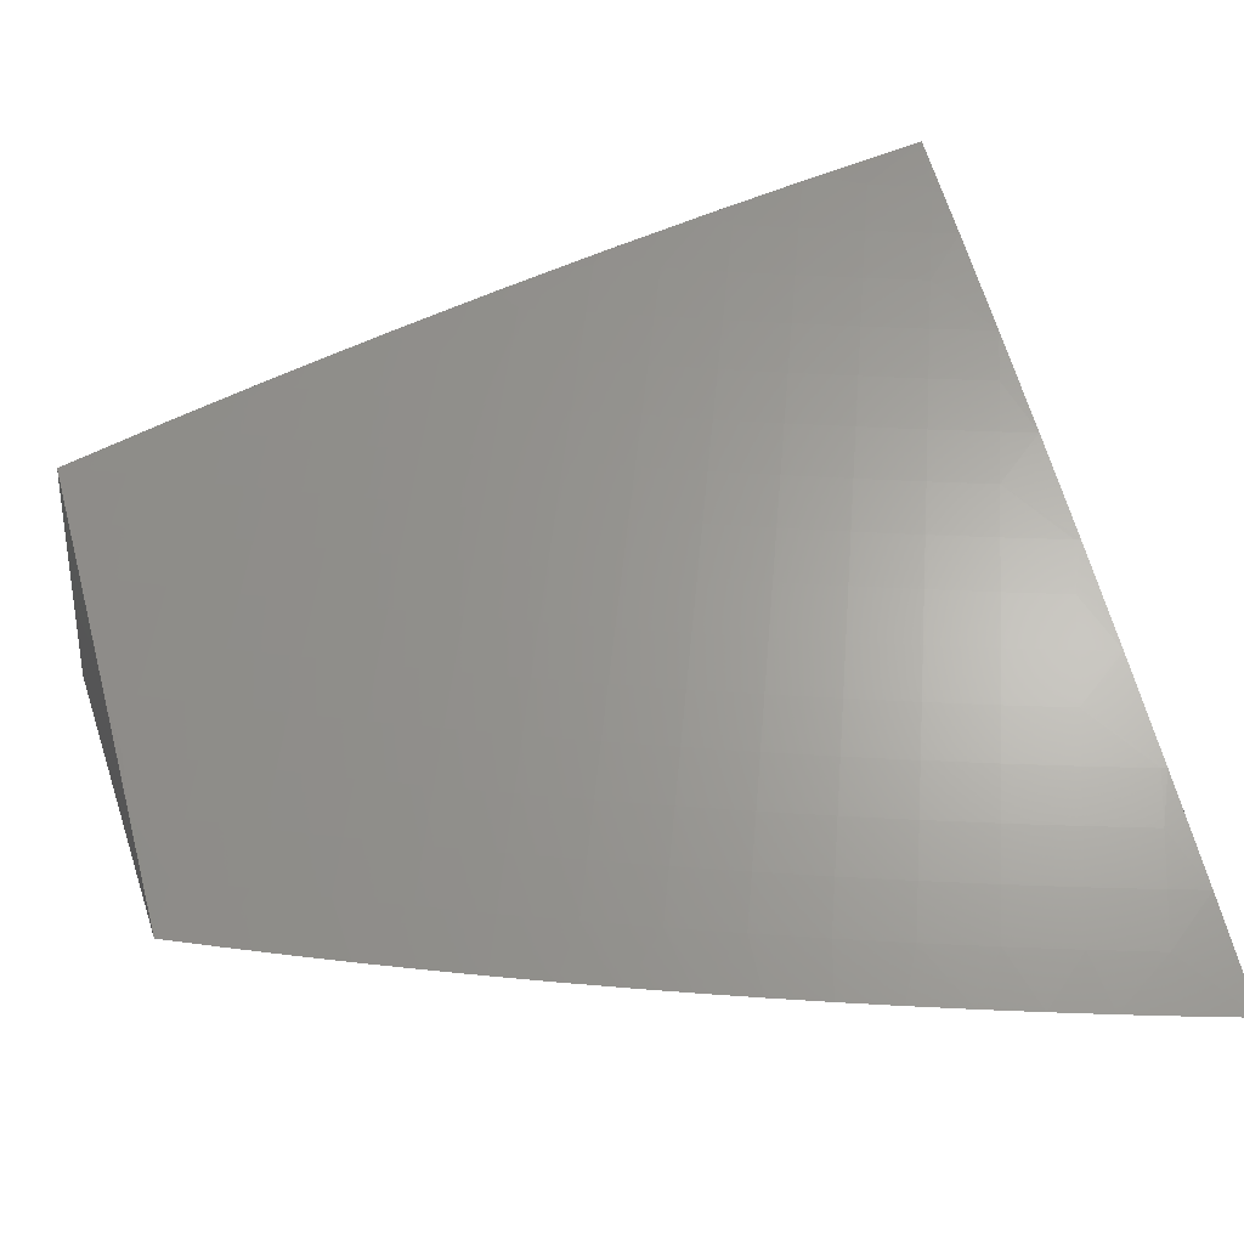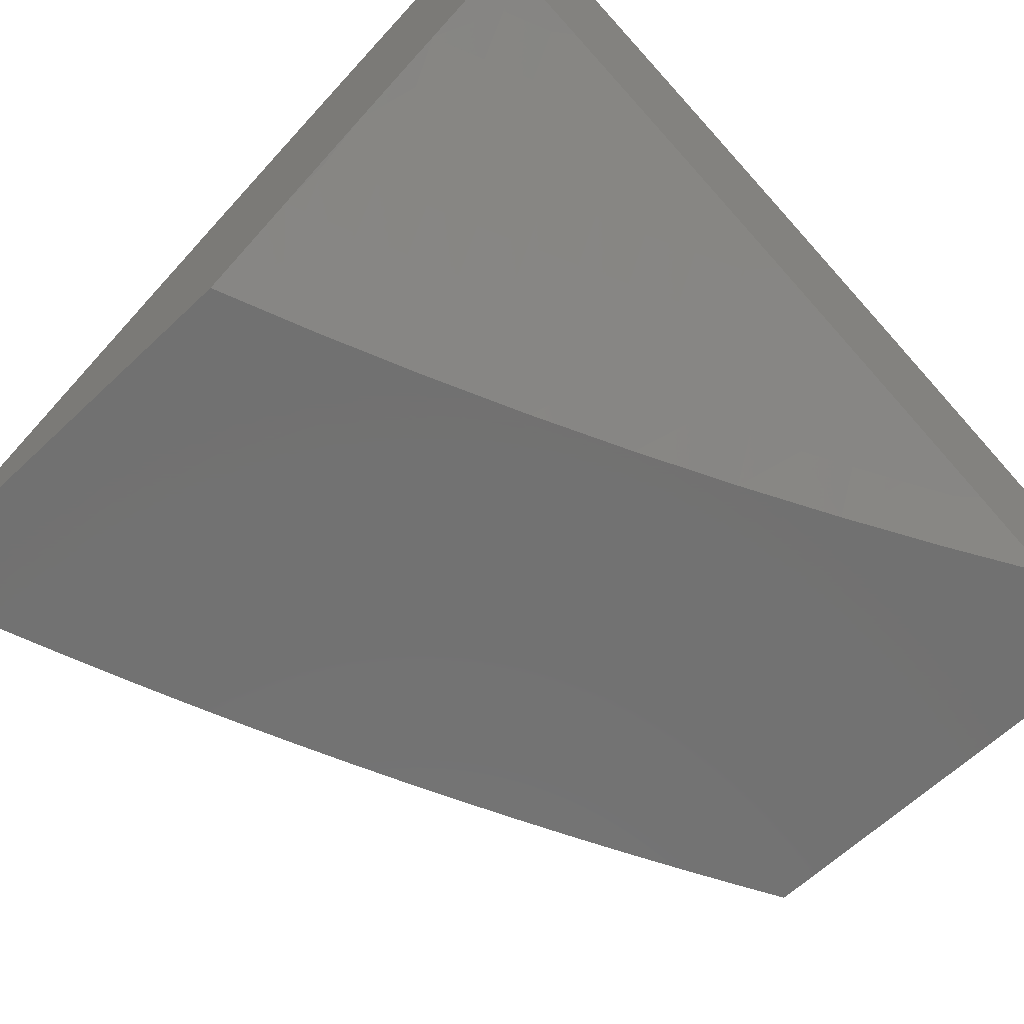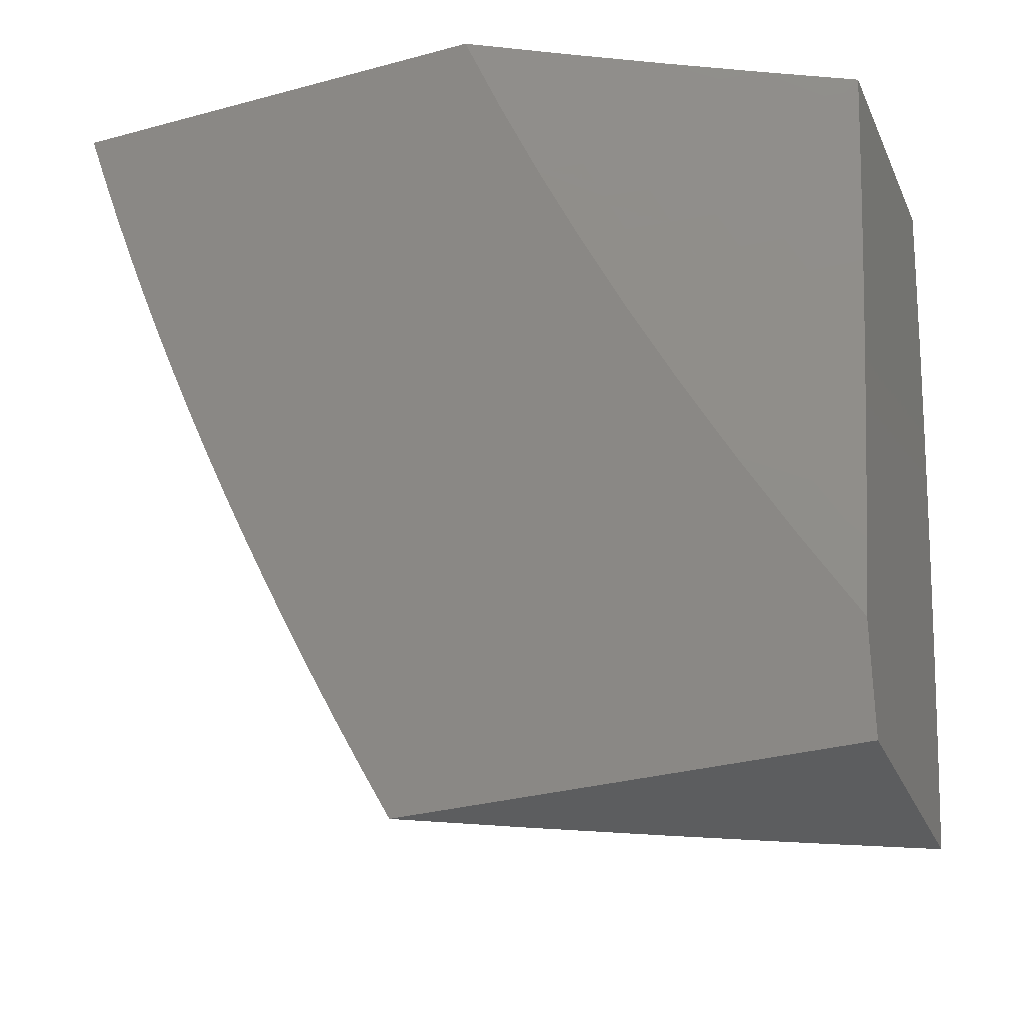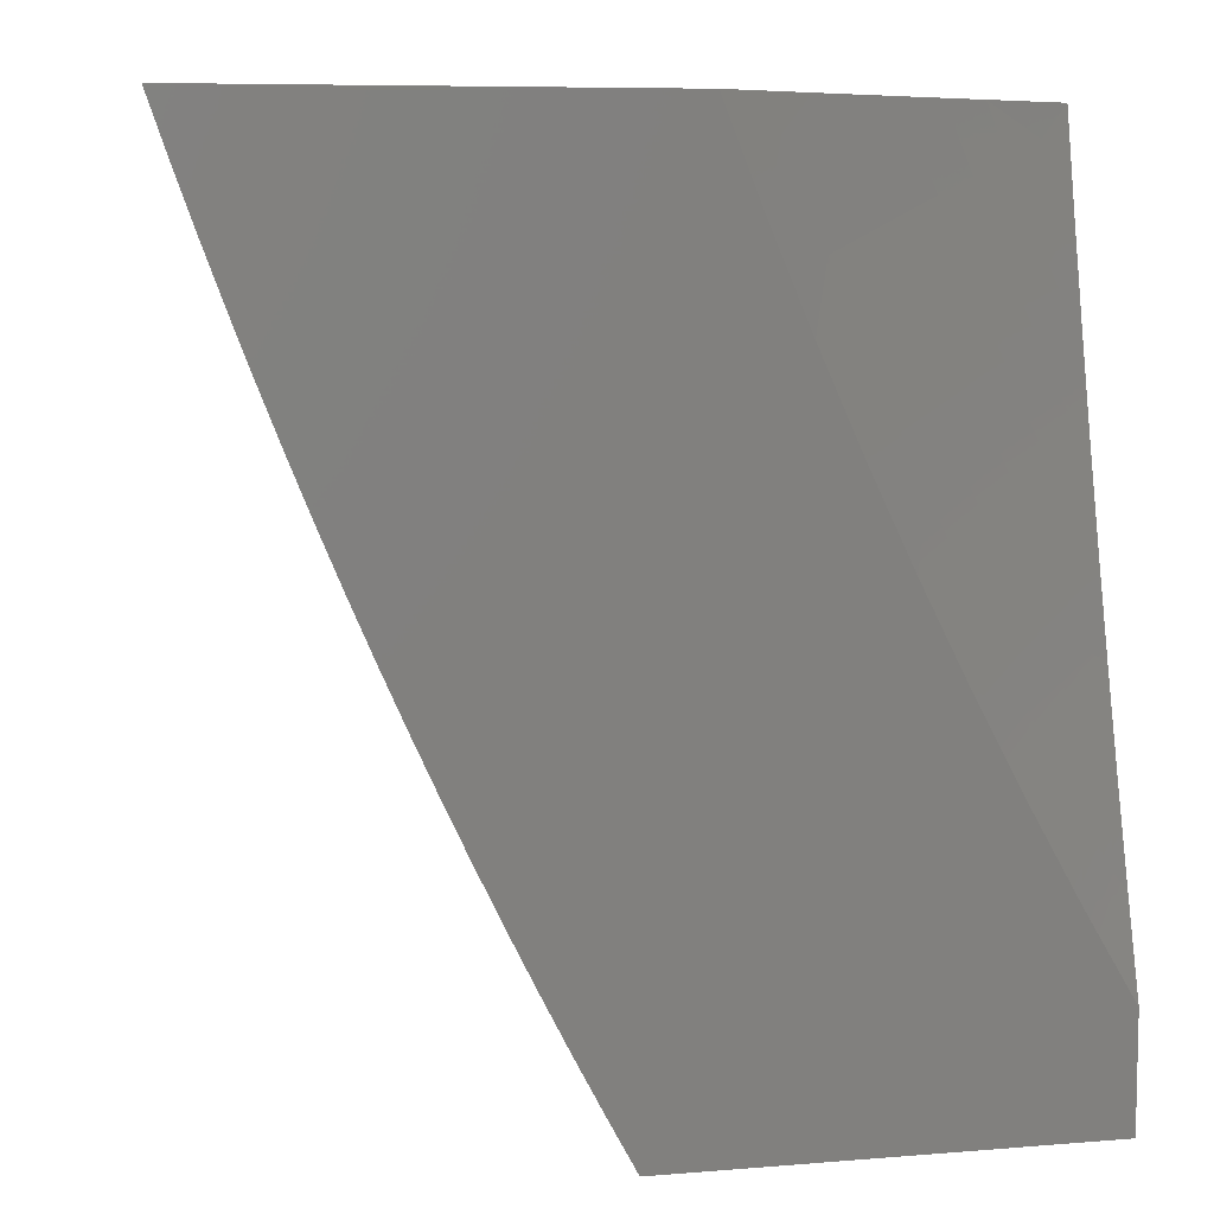
<metadata>
{"format":"stl","ext":"stl","renderer":"f3d","projection":"perspective","resolution":1024,"background":"white","views":[{"elev":32.8,"azim":72.7,"up":"+Z"},{"elev":-63.7,"azim":-136.4,"up":"+Z"},{"elev":-31.3,"azim":-158.9,"up":"+Y"},{"elev":7.9,"azim":167.1,"up":"+Y"}]}
</metadata>
<code>
# stl→obj: 281 verts, 558 faces
v 5.319 -2 10.06
v 5.425 -2 10
v 5.357 -2.038 10.03
v 5.38 -2.112 10
v 5.335 -2.093 10.03
v 5.312 -2.148 10.03
v 5.267 -2.129 10.06
v 5.243 -2.184 10.06
v 5.198 -2.165 10.09
v 5.175 -2.218 10.09
v 5.129 -2.199 10.12
v 5.105 -2.252 10.12
v 5.06 -2.232 10.15
v 5.036 -2.284 10.15
v 5 -2.219 10.18
v 5 -2.328 10.15
v 5.011 -2.337 10.15
v 5 -2.437 10.13
v 5.029 -2.41 10.12
v 5.003 -2.462 10.12
v 5.074 -2.431 10.09
v 5.047 -2.484 10.09
v 5.118 -2.452 10.06
v 5.091 -2.506 10.06
v 5.162 -2.473 10.03
v 5.135 -2.527 10.03
v 5.177 -2.552 10
v 5.107 -2.581 10.03
v 5.12 -2.659 10
v 5.078 -2.634 10.03
v 5.049 -2.687 10.03
v 5.006 -2.664 10.06
v 5.019 -2.74 10.03
v 5 -2.762 10.03
v 5.061 -2.765 10
v 5 -2.869 10
v 5.333 -2.224 10
v 5.289 -2.202 10.03
v 5.22 -2.238 10.06
v 5.15 -2.272 10.09
v 5.081 -2.305 10.12
v 5.265 -2.257 10.03
v 5.283 -2.334 10
v 5.24 -2.311 10.03
v 5.214 -2.366 10.03
v 5.17 -2.345 10.06
v 5.144 -2.399 10.06
v 5.1 -2.378 10.09
v 5.231 -2.444 10
v 5.188 -2.42 10.03
v 5 -2.654 10.07
v 5.035 -2.611 10.06
v 5 -2.546 10.1
v 5.063 -2.559 10.06
v 5.019 -2.536 10.09
v 5 -2.11 10.21
v 5.039 -2.16 10.18
v 5.015 -2.212 10.18
v 5.084 -2.18 10.15
v 5.153 -2.146 10.12
v 5.221 -2.111 10.09
v 5.289 -2.075 10.06
v 5 -2 10.23
v 5.015 -2.028 10.22
v 5.016 -2.089 10.2
v 5.062 -2.108 10.18
v 5.084 -2.056 10.18
v 5.13 -2.074 10.15
v 5.152 -2.021 10.15
v 5.198 -2.039 10.12
v 5.214 -2 10.12
v 5.244 -2.057 10.09
v 5.265 -2.003 10.09
v 5.311 -2.021 10.06
v 5.038 -2.037 10.2
v 5.107 -2 10.18
v 5.106 -2.003 10.18
v 5.176 -2.093 10.12
v 5.107 -2.127 10.15
v 5.195 -2.292 10.06
v 5.125 -2.325 10.09
v 5.055 -2.357 10.12
v 5.373 -3 10.07
v 5.495 -3 10
v 5.449 -2.973 10.04
v 5.528 -2.94 10
v 5.489 -2.899 10.04
v 5.559 -2.879 10
v 5.528 -2.824 10.04
v 5.591 -2.819 10
v 5.565 -2.749 10.04
v 5.621 -2.757 10
v 5.602 -2.673 10.04
v 5.651 -2.696 10
v 5.68 -2.634 10
v 5.638 -2.597 10.04
v 5.708 -2.572 10
v 5.672 -2.521 10.04
v 5.736 -2.51 10
v 5.705 -2.445 10.04
v 5.763 -2.447 10
v 5.738 -2.369 10.04
v 5.789 -2.384 10
v 5.815 -2.321 10
v 5.769 -2.292 10.04
v 5.84 -2.257 10
v 5.799 -2.215 10.04
v 5.864 -2.193 10
v 5.828 -2.138 10.04
v 5.888 -2.129 10
v 5.855 -2.06 10.04
v 5.911 -2.065 10
v 5.933 -2 10
v 5.819 -2 10.07
v 5.805 -2.042 10.07
v 5.777 -2.119 10.07
v 5.748 -2.195 10.07
v 5.698 -2.176 10.11
v 5.668 -2.252 10.11
v 5.618 -2.232 10.14
v 5.638 -2.327 10.11
v 5.588 -2.307 10.14
v 5.606 -2.403 10.11
v 5.557 -2.381 10.14
v 5.574 -2.478 10.11
v 5.524 -2.456 10.14
v 5.54 -2.552 10.11
v 5.491 -2.53 10.14
v 5.505 -2.626 10.11
v 5.456 -2.603 10.14
v 5.469 -2.701 10.11
v 5.42 -2.677 10.14
v 5.432 -2.775 10.11
v 5.384 -2.75 10.14
v 5.394 -2.848 10.11
v 5.346 -2.823 10.14
v 5.354 -2.921 10.11
v 5.307 -2.895 10.14
v 5.314 -2.994 10.11
v 5.267 -2.967 10.14
v 5.249 -3 10.14
v 5.22 -2.941 10.17
v 5.125 -3 10.21
v 5.132 -2.984 10.21
v 5.085 -2.957 10.24
v 5.125 -2.887 10.24
v 5.077 -2.86 10.27
v 5.116 -2.791 10.27
v 5.067 -2.765 10.31
v 5.105 -2.696 10.31
v 5.056 -2.67 10.34
v 5.092 -2.601 10.34
v 5.043 -2.576 10.37
v 5.077 -2.507 10.37
v 5.028 -2.483 10.4
v 5.061 -2.415 10.4
v 5.011 -2.391 10.44
v 5.042 -2.323 10.44
v 5 -2.378 10.44
v 5 -2.252 10.47
v 5.023 -2.233 10.47
v 5.001 -2.143 10.5
v 5.052 -2.165 10.47
v 5 -2.126 10.5
v 5.029 -2.076 10.5
v 5 -2 10.53
v 5.056 -2.009 10.5
v 5.119 -2 10.47
v 5.108 -2.029 10.47
v 5.16 -2.05 10.44
v 5.132 -2.118 10.44
v 5.183 -2.14 10.4
v 5.154 -2.209 10.4
v 5.205 -2.231 10.37
v 5.174 -2.3 10.37
v 5.225 -2.323 10.34
v 5.193 -2.393 10.34
v 5.243 -2.416 10.31
v 5.21 -2.486 10.31
v 5.259 -2.509 10.27
v 5.225 -2.58 10.27
v 5.274 -2.605 10.24
v 5.238 -2.676 10.24
v 5.287 -2.701 10.21
v 5.25 -2.772 10.21
v 5.298 -2.798 10.17
v 5.259 -2.869 10.17
v 5.754 -2.025 10.11
v 5.704 -2 10.14
v 5.703 -2.007 10.14
v 5.625 -2.063 10.17
v 5.676 -2.082 10.14
v 5.597 -2.137 10.17
v 5.648 -2.157 10.14
v 5.568 -2.212 10.17
v 5.589 -2 10.21
v 5.574 -2.044 10.21
v 5.546 -2.118 10.21
v 5.495 -2.098 10.24
v 5.467 -2.172 10.24
v 5.416 -2.151 10.27
v 5.437 -2.244 10.24
v 5.386 -2.224 10.27
v 5.407 -2.317 10.24
v 5.356 -2.295 10.27
v 5.375 -2.389 10.24
v 5.325 -2.367 10.27
v 5.342 -2.461 10.24
v 5.293 -2.439 10.27
v 5.309 -2.533 10.24
v 5.522 -2.026 10.24
v 5.473 -2 10.27
v 5.471 -2.007 10.27
v 5.393 -2.059 10.31
v 5.444 -2.079 10.27
v 5.365 -2.131 10.31
v 5.356 -2 10.34
v 5.341 -2.039 10.34
v 5.314 -2.111 10.34
v 5.262 -2.091 10.37
v 5.285 -2.182 10.34
v 5.234 -2.161 10.37
v 5.255 -2.252 10.34
v 5.29 -2.02 10.37
v 5.238 -2 10.4
v 5.211 -2.07 10.4
v 5 -2.503 10.41
v 5 -2.628 10.38
v 5.007 -2.644 10.37
v 5 -2.753 10.35
v 5.019 -2.738 10.34
v 5.029 -2.834 10.31
v 5 -2.877 10.31
v 5.037 -2.93 10.27
v 5 -3 10.27
v 5.402 -2.947 10.07
v 5.441 -2.873 10.07
v 5.48 -2.799 10.07
v 5.517 -2.725 10.07
v 5.554 -2.65 10.07
v 5.589 -2.575 10.07
v 5.623 -2.5 10.07
v 5.656 -2.424 10.07
v 5.688 -2.348 10.07
v 5.719 -2.272 10.07
v 5.211 -2.843 10.21
v 5.172 -2.914 10.21
v 5.164 -2.817 10.24
v 5.201 -2.747 10.24
v 5.153 -2.721 10.27
v 5.141 -2.626 10.31
v 5.126 -2.532 10.34
v 5.111 -2.439 10.37
v 5.093 -2.346 10.4
v 5.073 -2.255 10.44
v 5.335 -2.725 10.17
v 5.372 -2.653 10.17
v 5.407 -2.58 10.17
v 5.441 -2.507 10.17
v 5.475 -2.434 10.17
v 5.507 -2.36 10.17
v 5.538 -2.286 10.17
v 5.189 -2.651 10.27
v 5.323 -2.629 10.21
v 5.176 -2.556 10.31
v 5.16 -2.462 10.34
v 5.143 -2.37 10.37
v 5.124 -2.278 10.4
v 5.103 -2.187 10.44
v 5.081 -2.097 10.47
v 5.358 -2.556 10.21
v 5.392 -2.484 10.21
v 5.425 -2.411 10.21
v 5.457 -2.338 10.21
v 5.487 -2.265 10.21
v 5.517 -2.192 10.21
v 5.275 -2.345 10.31
v 5.306 -2.274 10.31
v 5.336 -2.203 10.31
v 5.726 -2.1 10.11
v 5 -3 10
f 1 2 3
f 3 2 4
f 3 4 5
f 5 4 6
f 5 6 7
f 7 6 8
f 7 8 9
f 9 8 10
f 9 10 11
f 11 10 12
f 11 12 13
f 13 12 14
f 13 14 15
f 15 14 16
f 16 14 17
f 16 17 18
f 18 17 19
f 18 19 20
f 20 19 21
f 20 21 22
f 22 21 23
f 22 23 24
f 24 23 25
f 24 25 26
f 26 25 27
f 26 27 28
f 28 27 29
f 28 29 30
f 30 29 31
f 30 31 32
f 32 31 33
f 32 33 34
f 34 33 35
f 34 35 36
f 4 37 6
f 6 37 38
f 6 38 8
f 8 38 39
f 8 39 10
f 10 39 40
f 10 40 12
f 12 40 41
f 12 41 14
f 14 41 17
f 38 37 42
f 42 37 43
f 42 43 44
f 44 43 45
f 44 45 46
f 46 45 47
f 46 47 48
f 48 47 21
f 48 21 19
f 43 49 45
f 45 49 50
f 45 50 47
f 47 50 23
f 47 23 21
f 50 49 25
f 25 49 27
f 29 35 31
f 31 35 33
f 34 51 32
f 32 51 52
f 32 52 30
f 30 52 28
f 51 53 52
f 52 53 54
f 52 54 28
f 28 54 26
f 18 20 53
f 53 20 55
f 53 55 54
f 54 55 24
f 54 24 26
f 56 57 15
f 15 57 58
f 15 58 13
f 13 58 59
f 13 59 11
f 11 59 60
f 11 60 9
f 9 60 61
f 9 61 7
f 7 61 62
f 7 62 5
f 5 62 3
f 63 64 56
f 56 64 65
f 56 65 66
f 66 65 67
f 66 67 68
f 68 67 69
f 68 69 70
f 70 69 71
f 70 71 72
f 72 71 73
f 72 73 74
f 74 73 1
f 74 1 3
f 64 63 75
f 75 63 76
f 75 76 67
f 67 76 77
f 67 77 69
f 69 77 76
f 69 76 71
f 71 1 73
f 72 74 62
f 62 74 3
f 72 62 61
f 70 72 78
f 78 72 61
f 78 61 60
f 70 78 68
f 68 78 79
f 68 79 66
f 66 79 57
f 66 57 56
f 79 78 60
f 65 64 75
f 75 67 65
f 38 42 39
f 39 42 80
f 39 80 40
f 40 80 81
f 40 81 41
f 41 81 82
f 41 82 17
f 17 82 19
f 79 60 59
f 58 57 59
f 59 57 79
f 44 46 80
f 80 46 81
f 82 81 48
f 48 81 46
f 42 44 80
f 25 23 50
f 82 48 19
f 22 24 55
f 20 22 55
f 83 84 85
f 85 84 86
f 85 86 87
f 87 86 88
f 87 88 89
f 89 88 90
f 89 90 91
f 91 90 92
f 91 92 93
f 93 92 94
f 93 94 95
f 93 95 96
f 96 95 97
f 96 97 98
f 98 97 99
f 98 99 100
f 100 99 101
f 100 101 102
f 102 101 103
f 102 103 104
f 102 104 105
f 105 104 106
f 105 106 107
f 107 106 108
f 107 108 109
f 109 108 110
f 109 110 111
f 111 110 112
f 111 112 113
f 113 114 111
f 111 114 115
f 111 115 109
f 109 115 116
f 109 116 117
f 117 116 118
f 117 118 119
f 119 118 120
f 119 120 121
f 121 120 122
f 121 122 123
f 123 122 124
f 123 124 125
f 125 124 126
f 125 126 127
f 127 126 128
f 127 128 129
f 129 128 130
f 129 130 131
f 131 130 132
f 131 132 133
f 133 132 134
f 133 134 135
f 135 134 136
f 135 136 137
f 137 136 138
f 137 138 139
f 139 138 140
f 139 140 141
f 141 140 142
f 141 142 143
f 143 142 144
f 143 144 145
f 145 144 146
f 145 146 147
f 147 146 148
f 147 148 149
f 149 148 150
f 149 150 151
f 151 150 152
f 151 152 153
f 153 152 154
f 153 154 155
f 155 154 156
f 155 156 157
f 157 156 158
f 157 158 159
f 159 158 160
f 160 158 161
f 160 161 162
f 162 161 163
f 162 163 164
f 164 163 165
f 164 165 166
f 166 165 167
f 166 167 168
f 168 167 169
f 168 169 170
f 170 169 171
f 170 171 172
f 172 171 173
f 172 173 174
f 174 173 175
f 174 175 176
f 176 175 177
f 176 177 178
f 178 177 179
f 178 179 180
f 180 179 181
f 180 181 182
f 182 181 183
f 182 183 184
f 184 183 185
f 184 185 186
f 186 185 187
f 186 187 138
f 138 187 140
f 115 114 188
f 188 114 189
f 188 189 190
f 190 189 191
f 190 191 192
f 192 191 193
f 192 193 194
f 194 193 195
f 194 195 120
f 120 195 122
f 189 196 191
f 191 196 197
f 191 197 198
f 198 197 199
f 198 199 200
f 200 199 201
f 200 201 202
f 202 201 203
f 202 203 204
f 204 203 205
f 204 205 206
f 206 205 207
f 206 207 208
f 208 207 209
f 208 209 210
f 210 209 180
f 210 180 182
f 197 196 211
f 211 196 212
f 211 212 213
f 213 212 214
f 213 214 215
f 215 214 216
f 215 216 201
f 201 216 203
f 212 217 214
f 214 217 218
f 214 218 219
f 219 218 220
f 219 220 221
f 221 220 222
f 221 222 223
f 223 222 174
f 223 174 176
f 218 217 224
f 224 217 225
f 224 225 226
f 226 225 170
f 226 170 172
f 225 168 170
f 164 160 162
f 159 227 157
f 157 227 155
f 155 227 153
f 153 227 228
f 153 228 229
f 229 228 230
f 229 230 231
f 231 230 232
f 231 232 149
f 149 232 147
f 230 233 232
f 232 233 147
f 147 233 234
f 234 233 235
f 234 235 145
f 145 235 143
f 141 83 139
f 139 83 137
f 137 83 236
f 236 83 85
f 236 85 237
f 237 85 87
f 237 87 238
f 238 87 89
f 238 89 239
f 239 89 91
f 239 91 240
f 240 91 93
f 240 93 241
f 241 93 96
f 241 96 242
f 242 96 98
f 242 98 243
f 243 98 100
f 243 100 244
f 244 100 102
f 244 102 245
f 245 102 105
f 245 105 107
f 135 137 236
f 135 236 237
f 142 140 187
f 186 138 136
f 187 246 142
f 142 246 247
f 142 247 144
f 144 247 146
f 146 247 248
f 248 247 246
f 248 246 249
f 249 246 185
f 249 185 183
f 246 187 185
f 146 248 148
f 148 248 250
f 148 250 150
f 150 250 251
f 150 251 152
f 152 251 252
f 152 252 154
f 154 252 253
f 154 253 156
f 156 253 254
f 156 254 158
f 158 254 255
f 158 255 161
f 161 255 163
f 250 248 249
f 229 231 151
f 151 231 149
f 234 145 147
f 133 135 237
f 133 237 238
f 186 136 256
f 256 136 134
f 256 134 257
f 257 134 132
f 257 132 258
f 258 132 130
f 258 130 259
f 259 130 128
f 259 128 260
f 260 128 126
f 260 126 261
f 261 126 124
f 261 124 262
f 262 124 122
f 262 122 195
f 250 249 263
f 263 249 183
f 263 183 181
f 153 229 151
f 131 133 238
f 131 238 239
f 186 256 184
f 184 256 264
f 184 264 182
f 182 264 210
f 264 256 257
f 250 263 251
f 251 263 265
f 251 265 252
f 252 265 266
f 252 266 253
f 253 266 267
f 253 267 254
f 254 267 268
f 254 268 255
f 255 268 269
f 255 269 163
f 163 269 270
f 163 270 165
f 165 270 167
f 265 263 181
f 129 131 239
f 129 239 240
f 264 257 271
f 271 257 258
f 271 258 272
f 272 258 259
f 272 259 273
f 273 259 260
f 273 260 274
f 274 260 261
f 274 261 275
f 275 261 262
f 275 262 276
f 276 262 195
f 276 195 193
f 266 265 179
f 179 265 181
f 127 129 240
f 127 240 241
f 208 210 271
f 271 210 264
f 208 271 272
f 178 180 209
f 267 266 177
f 177 266 179
f 125 127 241
f 125 241 242
f 206 208 272
f 206 272 273
f 178 209 277
f 277 209 207
f 277 207 278
f 278 207 205
f 278 205 279
f 279 205 203
f 279 203 216
f 268 267 175
f 175 267 177
f 123 125 242
f 123 242 243
f 204 206 273
f 204 273 274
f 223 176 277
f 277 176 178
f 223 277 278
f 269 268 173
f 173 268 175
f 121 123 243
f 121 243 244
f 202 204 274
f 202 274 275
f 221 223 278
f 221 278 279
f 172 174 222
f 270 269 171
f 171 269 173
f 119 121 244
f 119 244 245
f 200 202 275
f 200 275 276
f 219 221 279
f 219 279 216
f 226 172 222
f 226 222 220
f 167 270 169
f 169 270 171
f 117 119 245
f 117 245 107
f 194 120 118
f 198 200 276
f 198 276 193
f 215 201 199
f 214 219 216
f 224 226 220
f 224 220 218
f 109 117 107
f 194 118 280
f 280 118 116
f 280 116 188
f 188 116 115
f 191 198 193
f 197 211 199
f 199 211 215
f 211 213 215
f 190 192 280
f 280 192 194
f 190 280 188
f 56 160 63
f 63 160 164
f 63 164 166
f 160 56 159
f 159 56 15
f 159 15 227
f 227 15 16
f 227 16 228
f 228 16 18
f 228 18 230
f 230 18 53
f 230 53 233
f 233 53 51
f 233 51 235
f 235 51 34
f 235 34 36
f 36 281 235
f 281 36 84
f 84 36 35
f 84 35 29
f 27 88 29
f 29 88 86
f 29 86 84
f 49 92 27
f 27 92 90
f 27 90 88
f 43 95 49
f 49 95 94
f 49 94 92
f 37 99 43
f 43 99 97
f 43 97 95
f 4 103 37
f 37 103 101
f 37 101 99
f 2 106 4
f 4 106 104
f 4 104 103
f 113 112 2
f 2 112 110
f 2 110 108
f 108 106 2
f 84 83 281
f 281 83 141
f 281 141 143
f 143 235 281
f 1 196 2
f 2 196 189
f 2 189 114
f 1 71 196
f 196 71 212
f 212 71 76
f 212 76 217
f 217 76 63
f 217 63 225
f 225 63 168
f 168 63 166
f 114 113 2

</code>
